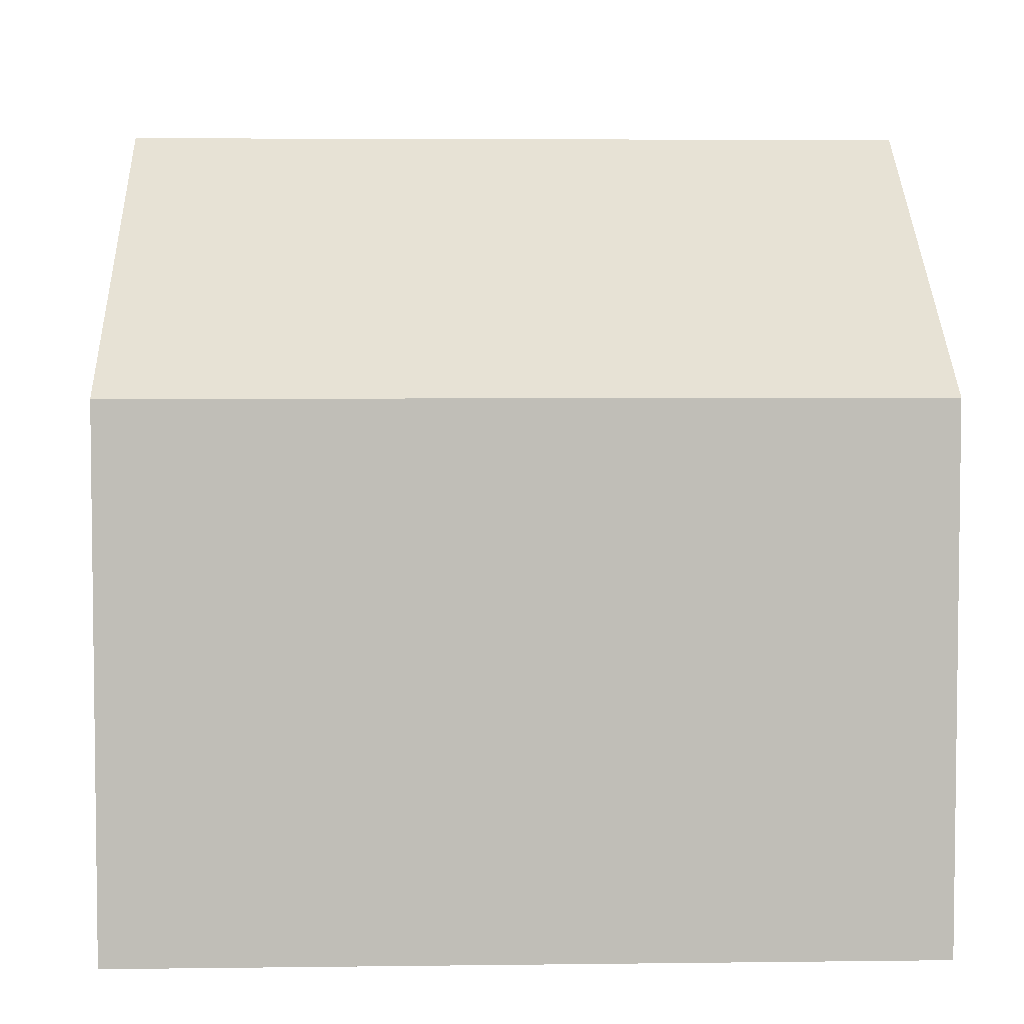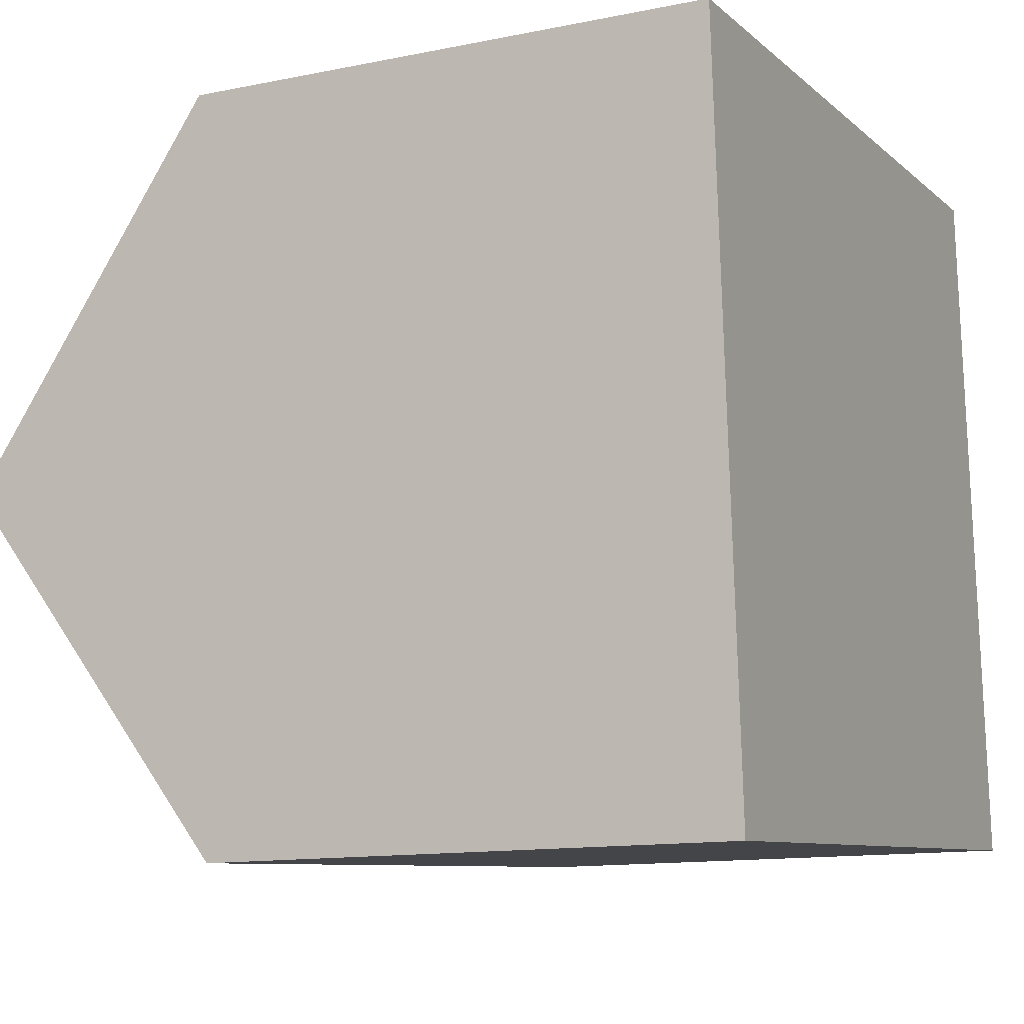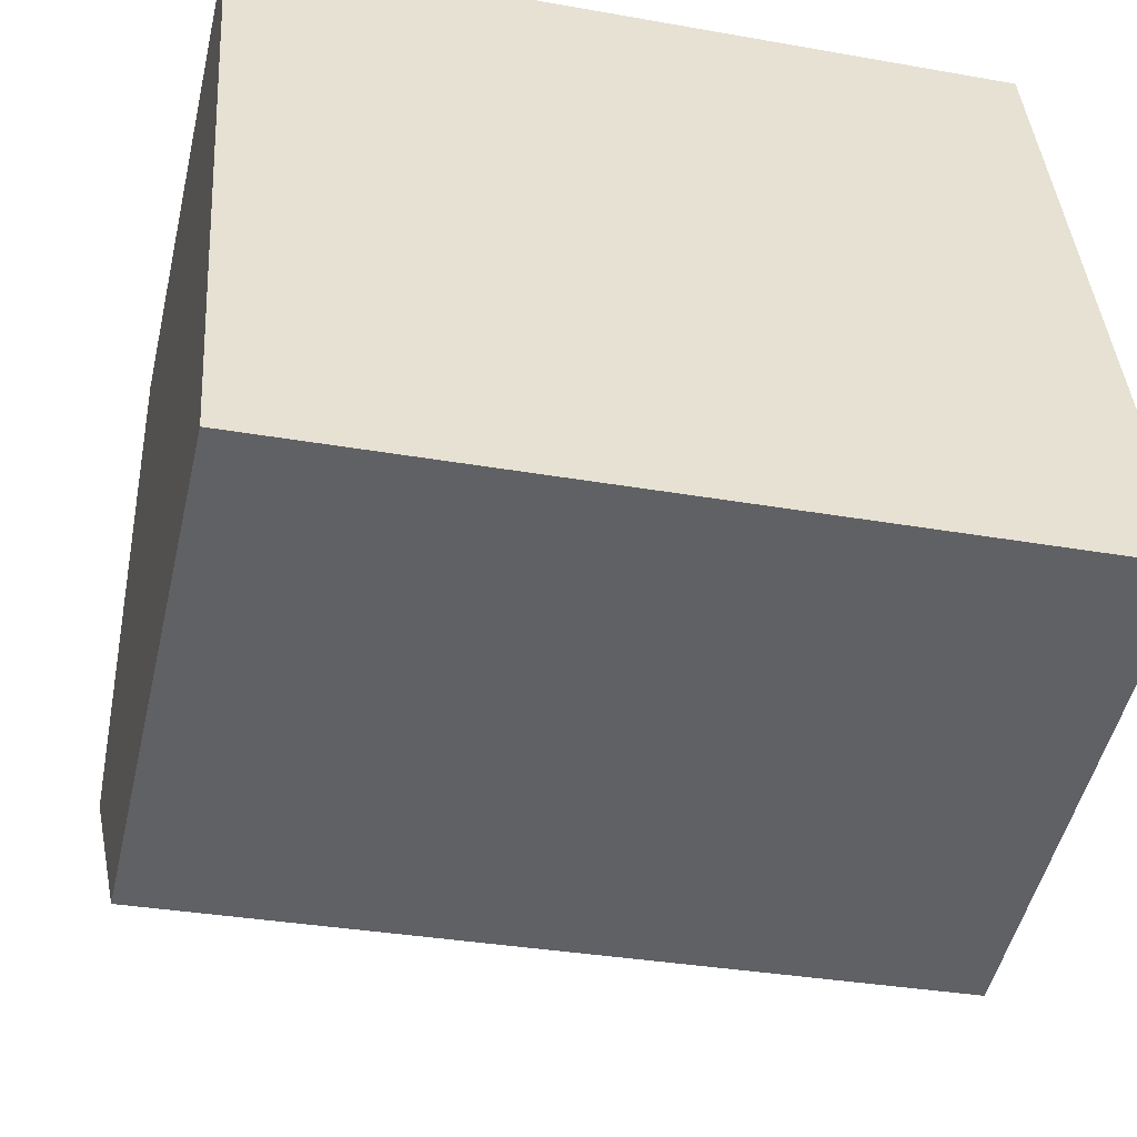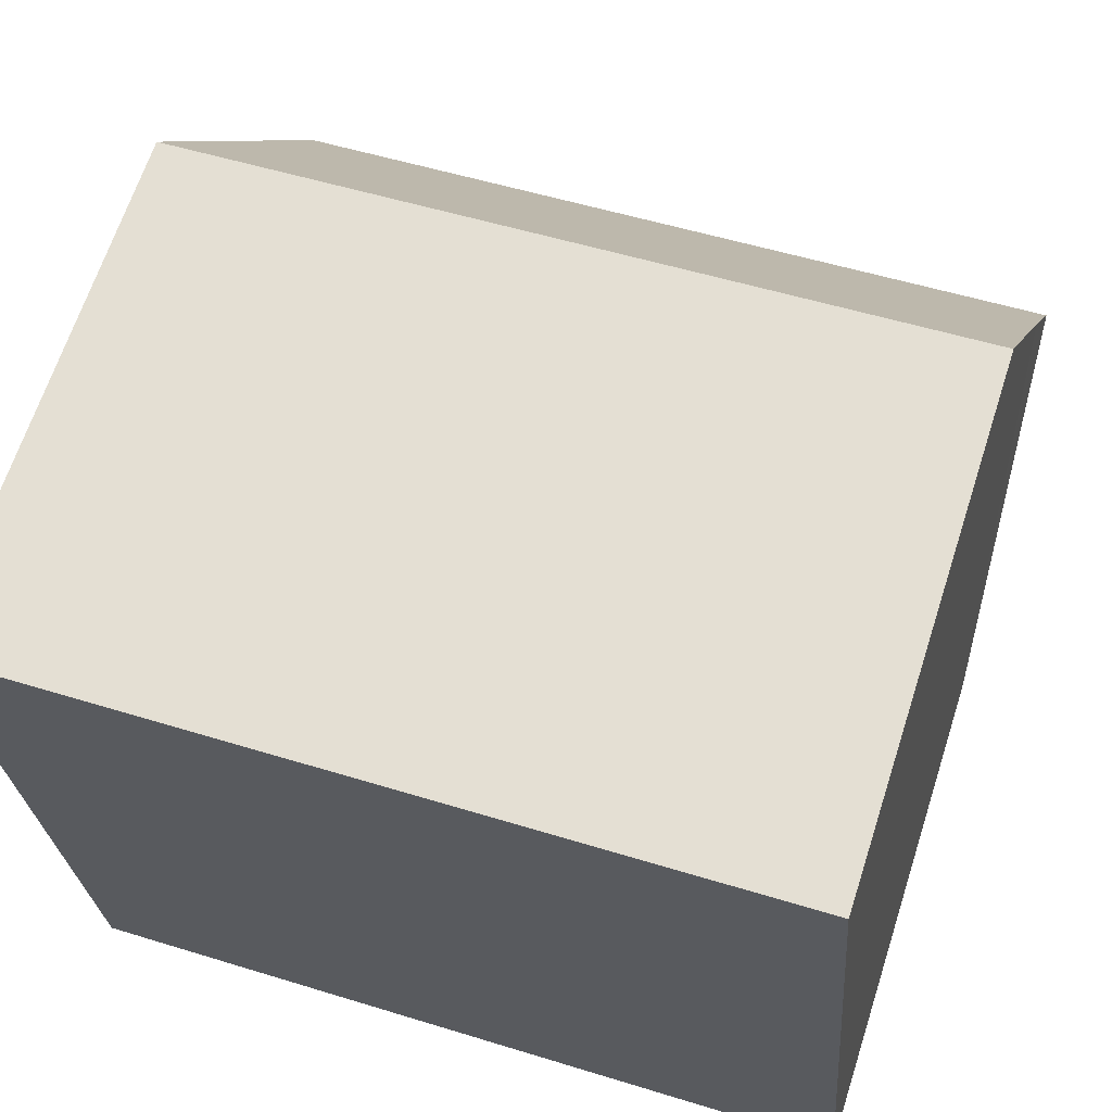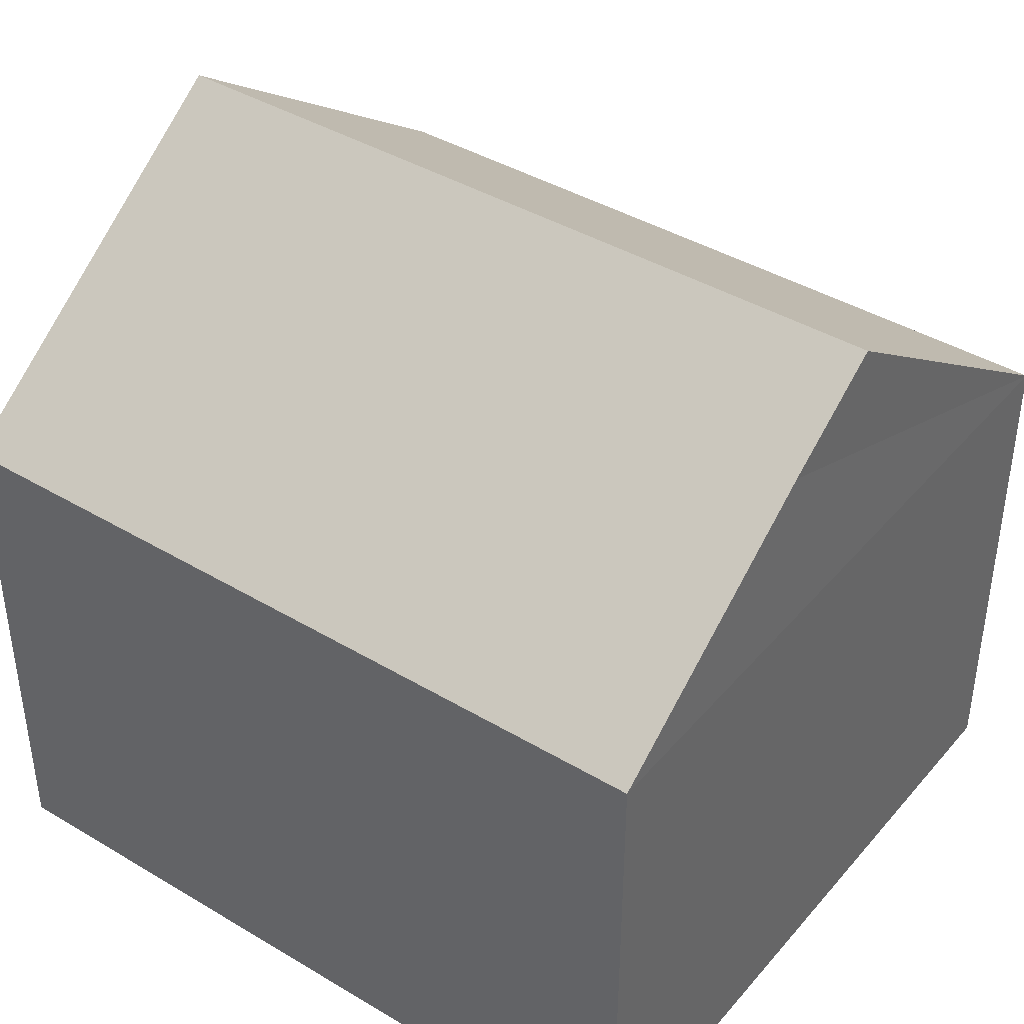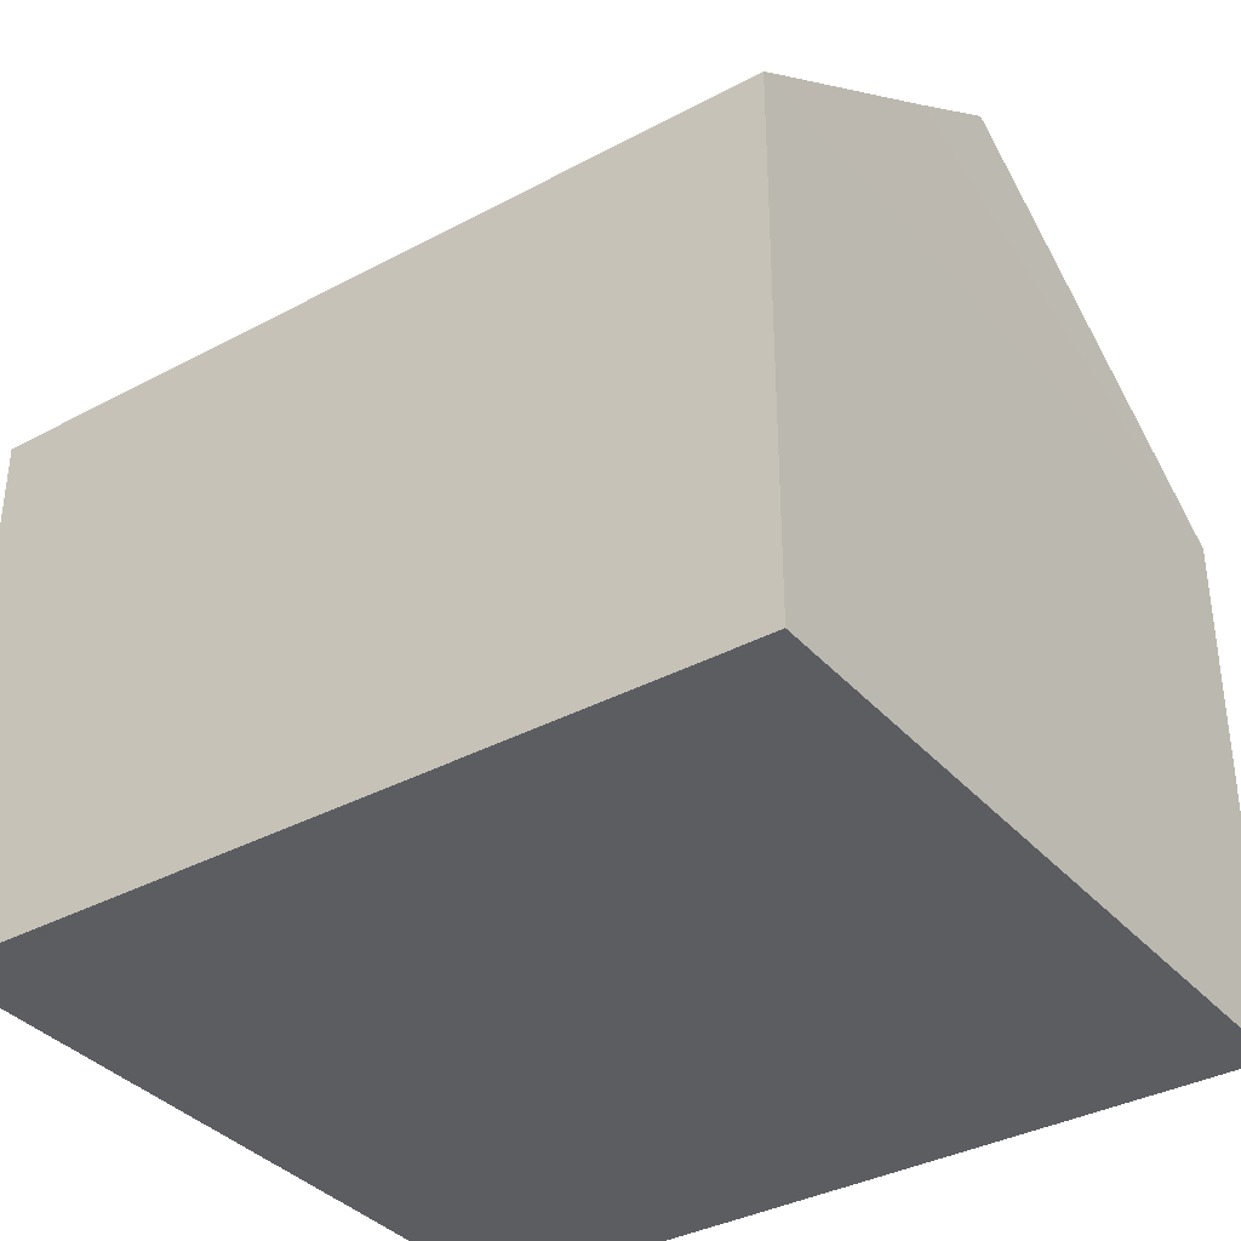
<metadata>
{"format":"obj","ext":"obj","renderer":"f3d","projection":"perspective","resolution":1024,"background":"white","views":[{"elev":4.7,"azim":173.7,"up":"+Y"},{"elev":-12.6,"azim":-64.6,"up":"+Z"},{"elev":-50.1,"azim":-13.1,"up":"+Z"},{"elev":65.8,"azim":17.9,"up":"+Z"},{"elev":41.1,"azim":32.1,"up":"+Y"},{"elev":-36.3,"azim":31.1,"up":"+Y"}]}
</metadata>
<code>
v  0.67 7.073 -9.854
v  10.93 10.54 -4.199
v  11.34 7.073 -9.118
v  0.335 10.54 -4.93
v  0 7.069 4.329e-16
v  10.81 9.516 -2.749
v  10.57 7.077 0.719
v  10.57 -4.403e-17 0.719
v  11.34 5.583e-16 -9.118
v  10.81 1.683e-16 -2.749
v  10.93 2.571e-16 -4.199
v  0.67 6.034e-16 -9.854
v  0 0 0
v  0.335 3.019e-16 -4.93
g defaultobject
f 1 2 3
f 2 1 4
f 5 2 4
f 2 5 6
f 6 5 7
f 6 3 2
f 3 6 7
f 3 7 8
f 3 8 9
f 9 8 10
f 9 10 11
f 9 1 3
f 1 9 12
f 1 5 4
f 5 1 12
f 5 12 13
f 13 12 14
f 5 8 7
f 8 5 13
f 11 12 9
f 12 11 14
f 14 11 10
f 14 10 13
f 13 10 8

</code>
